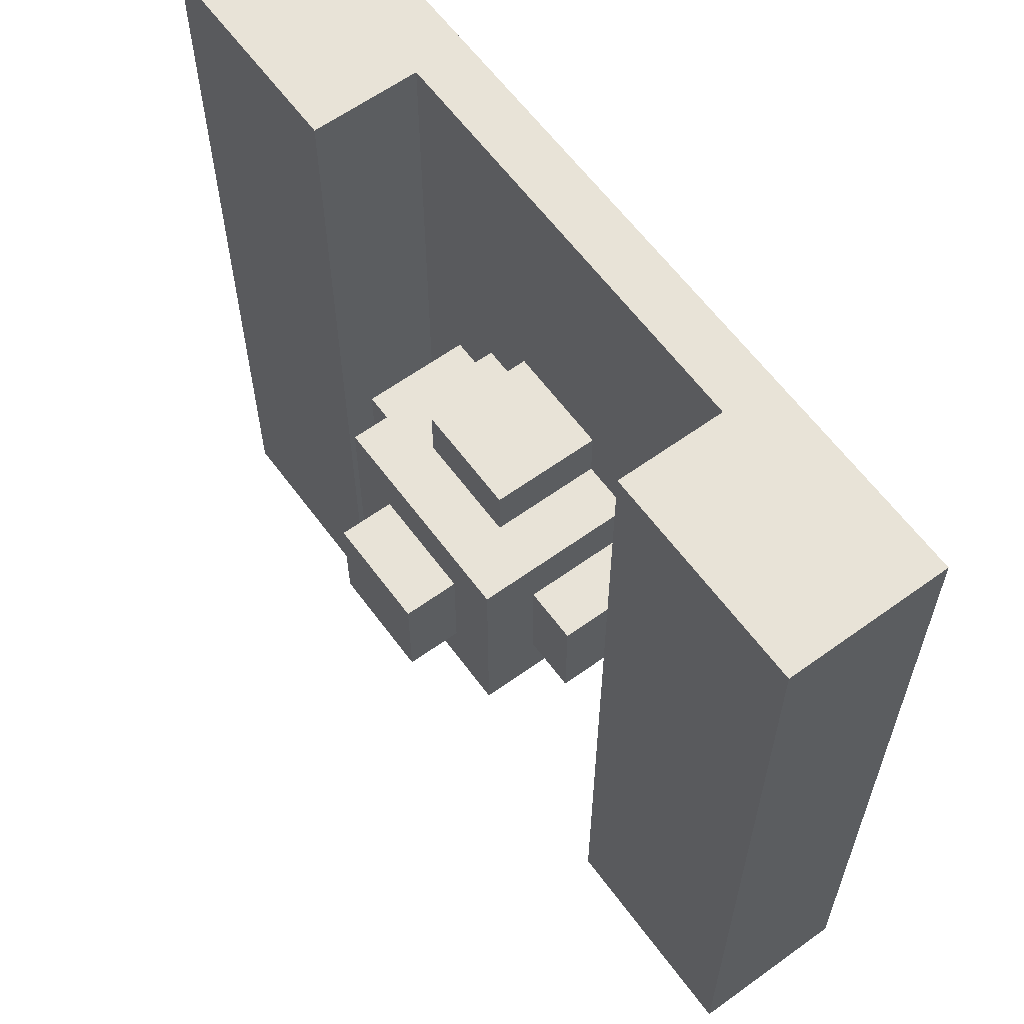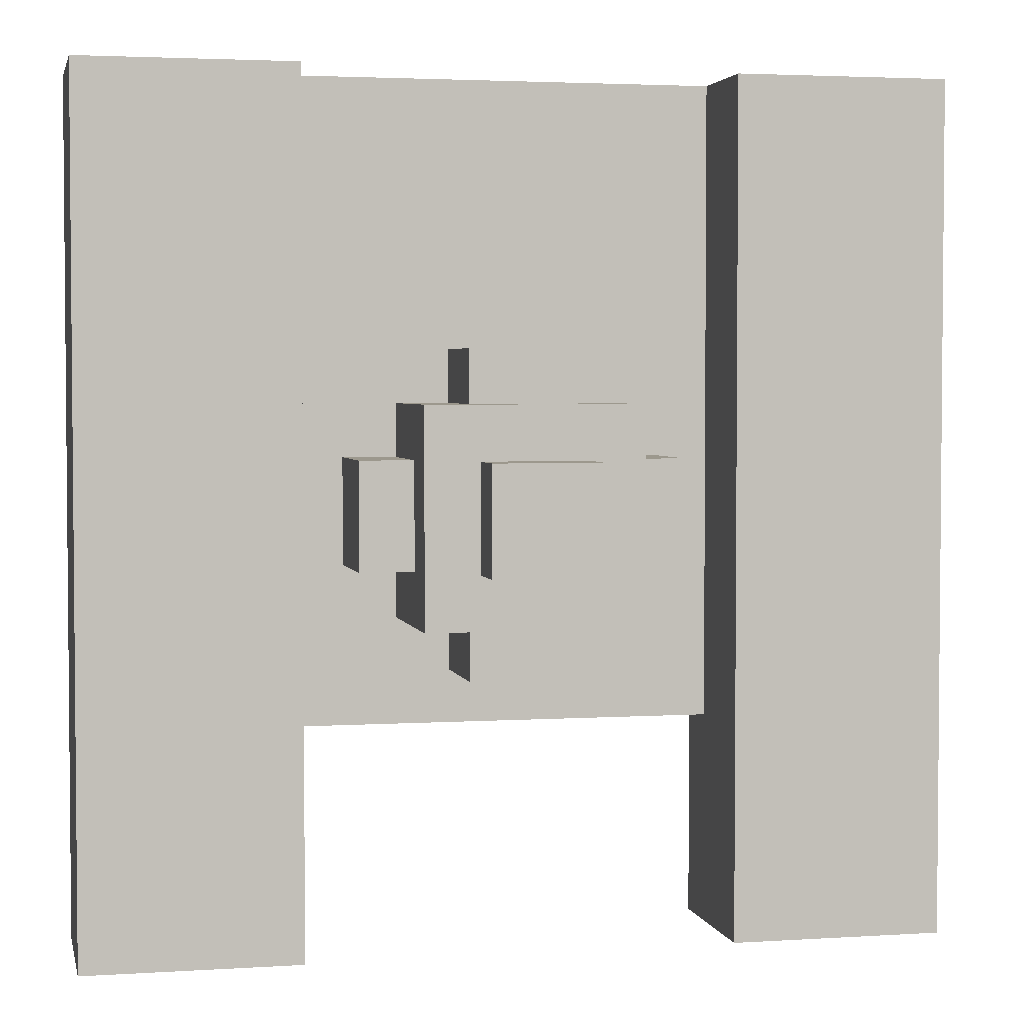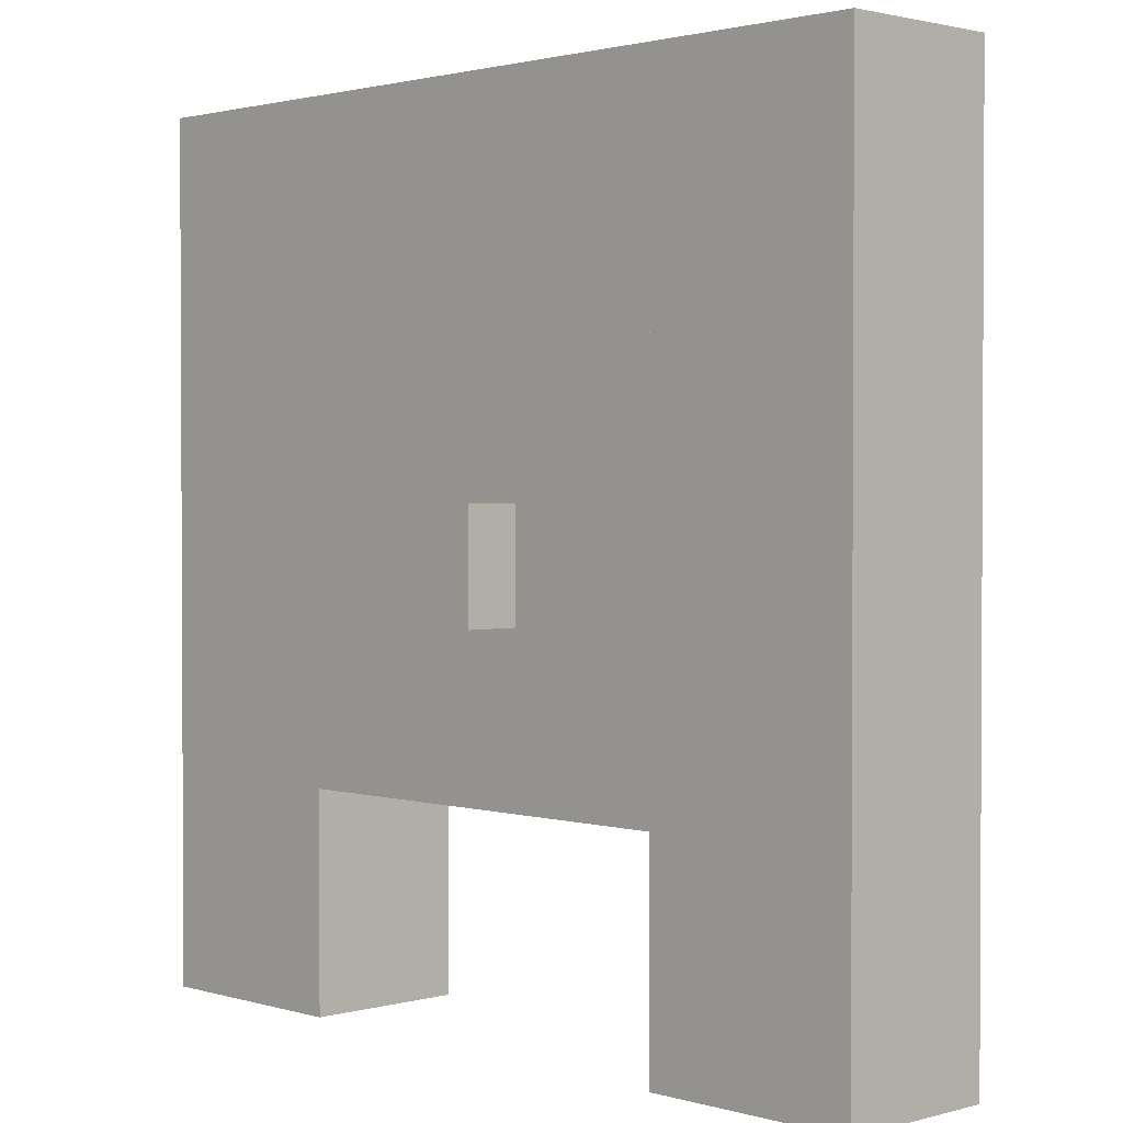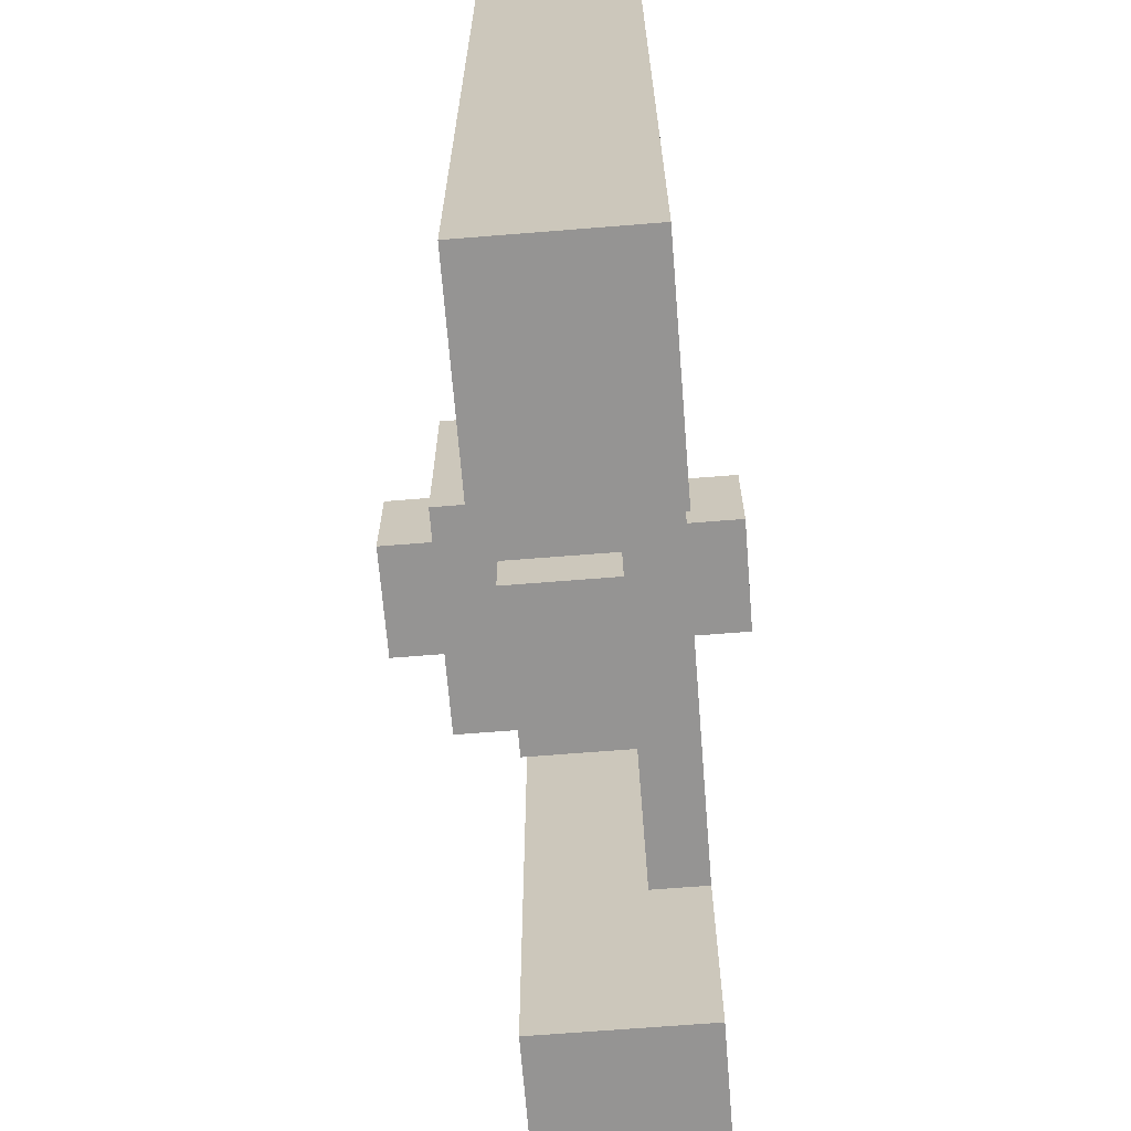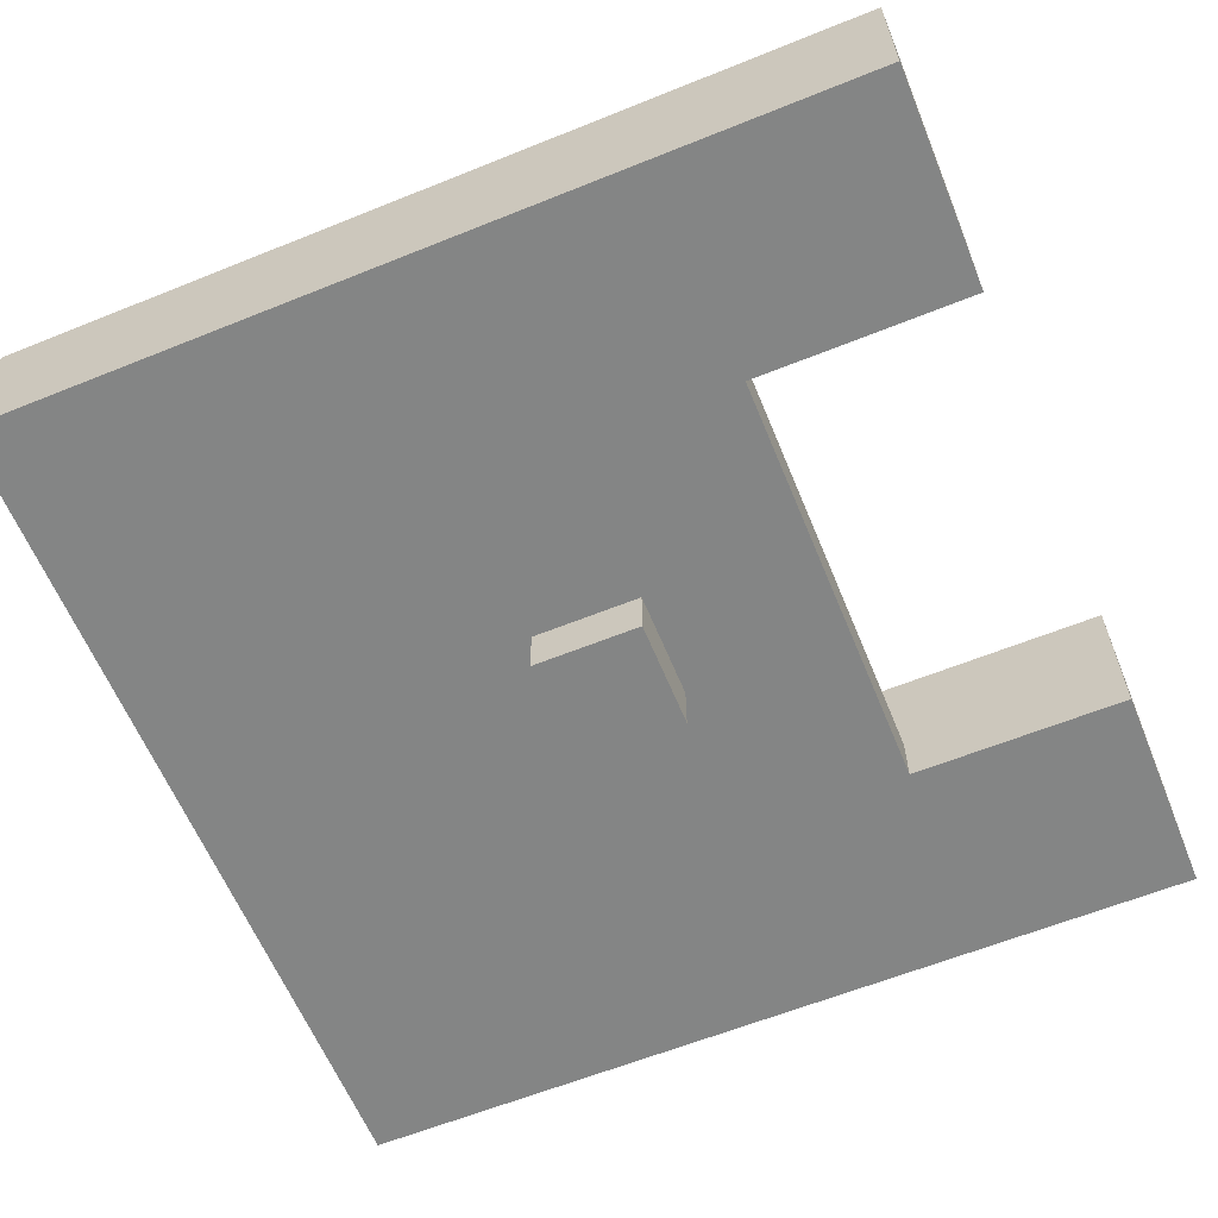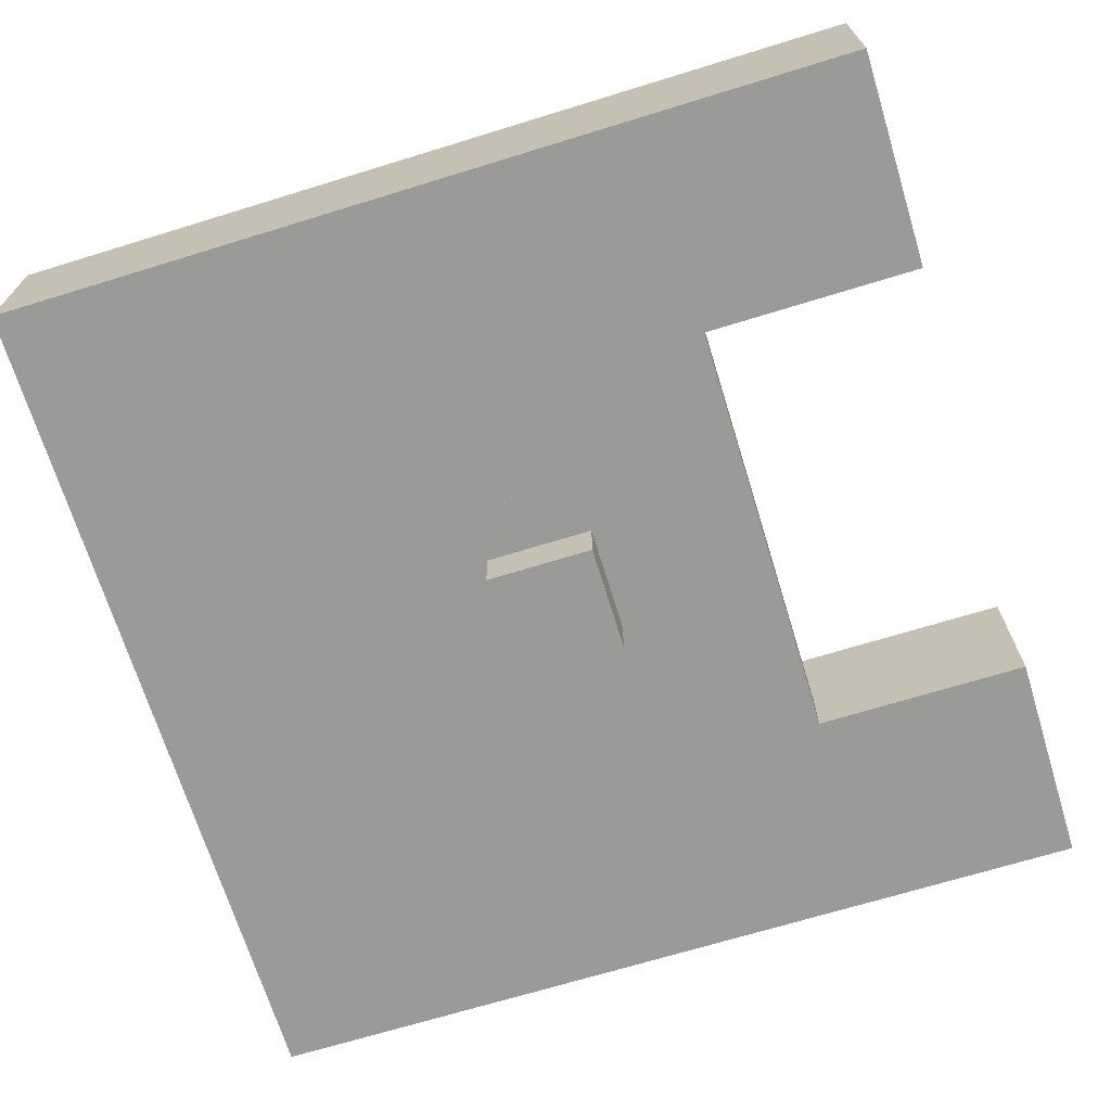
<metadata>
{"format":"obj","ext":"obj","renderer":"f3d","projection":"perspective","resolution":1024,"background":"white","views":[{"elev":61.5,"azim":-126.3,"up":"+Z"},{"elev":3.1,"azim":167.7,"up":"+Z"},{"elev":1.7,"azim":46.0,"up":"+Z"},{"elev":-67.2,"azim":-85.4,"up":"+Z"},{"elev":-61.6,"azim":112.3,"up":"+Y"},{"elev":-69.2,"azim":107.1,"up":"+Y"}]}
</metadata>
<code>
o cube
v -4 -5 8
v -4 -5 -8
v -4 -8 8
v -4 -8 -8
v -8 -5 -8
v -8 -5 8
v -8 -8 -8
v -8 -8 8
f 1 3 2
f 3 4 2
f 5 7 6
f 7 8 6
f 5 6 2
f 6 1 2
f 8 7 3
f 7 4 3
f 6 8 1
f 8 3 1
f 2 4 5
f 4 7 5
o cube
v 4 -7 8
v 4 -7 -4
v 4 -8 8
v 4 -8 -4
v -4 -7 -4
v -4 -7 8
v -4 -8 -4
v -4 -8 8
f 9 11 10
f 11 12 10
f 13 15 14
f 15 16 14
f 13 14 10
f 14 9 10
f 16 15 11
f 15 12 11
f 14 16 9
f 16 11 9
f 10 12 13
f 12 15 13
o cube
v 8 -5 8
v 8 -5 -8
v 8 -8 8
v 8 -8 -8
v 4 -5 -8
v 4 -5 8
v 4 -8 -8
v 4 -8 8
f 17 19 18
f 19 20 18
f 21 23 22
f 23 24 22
f 21 22 18
f 22 17 18
f 24 23 19
f 23 20 19
f 22 24 17
f 24 19 17
f 18 20 21
f 20 23 21
o cube2
v 2 -4 2
v 2 -4 -2
v 2 -8 2
v 2 -8 -2
v -2 -4 -2
v -2 -4 2
v -2 -8 -2
v -2 -8 2
f 25 27 26
f 27 28 26
f 29 31 30
f 31 32 30
f 29 30 26
f 30 25 26
f 32 31 27
f 31 28 27
f 30 32 25
f 32 27 25
f 26 28 29
f 28 31 29
o cube
v 3 -5 1
v 3 -5 -1
v 3 -7 1
v 3 -7 -1
v -3 -5 -1
v -3 -5 1
v -3 -7 -1
v -3 -7 1
f 33 35 34
f 35 36 34
f 37 39 38
f 39 40 38
f 37 38 34
f 38 33 34
f 40 39 35
f 39 36 35
f 38 40 33
f 40 35 33
f 34 36 37
f 36 39 37
o cube
v 1 -5 3
v 1 -5 -3
v 1 -7 3
v 1 -7 -3
v -1 -5 -3
v -1 -5 3
v -1 -7 -3
v -1 -7 3
f 41 43 42
f 43 44 42
f 45 47 46
f 47 48 46
f 45 46 42
f 46 41 42
f 48 47 43
f 47 44 43
f 46 48 41
f 48 43 41
f 42 44 45
f 44 47 45
o cube
v 1 -3 1
v 1 -3 -1
v 1 -9 1
v 1 -9 -1
v -1 -3 -1
v -1 -3 1
v -1 -9 -1
v -1 -9 1
f 49 51 50
f 51 52 50
f 53 55 54
f 55 56 54
f 53 54 50
f 54 49 50
f 56 55 51
f 55 52 51
f 54 56 49
f 56 51 49
f 50 52 53
f 52 55 53

</code>
